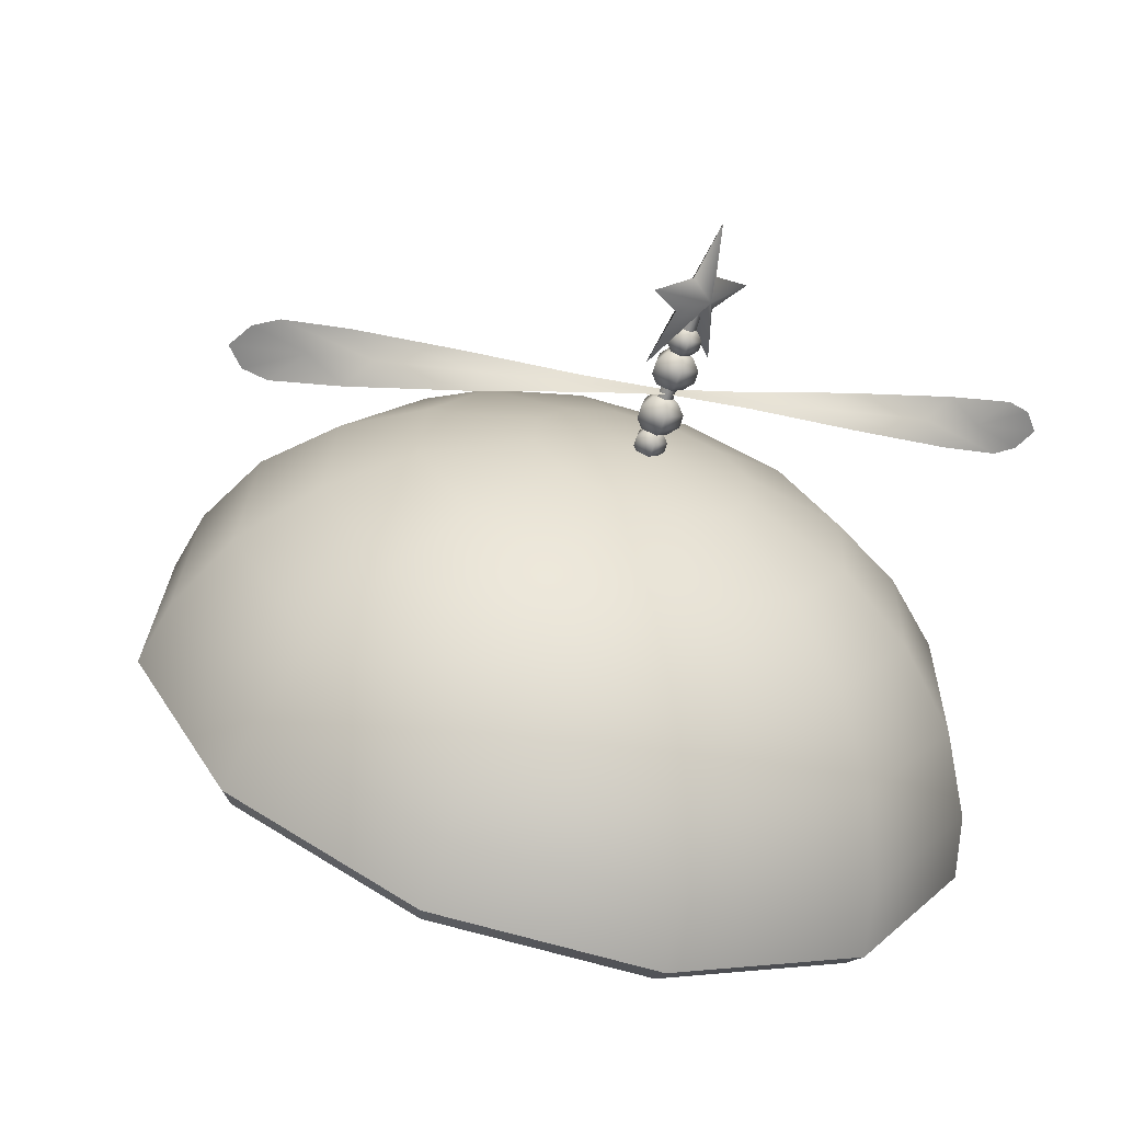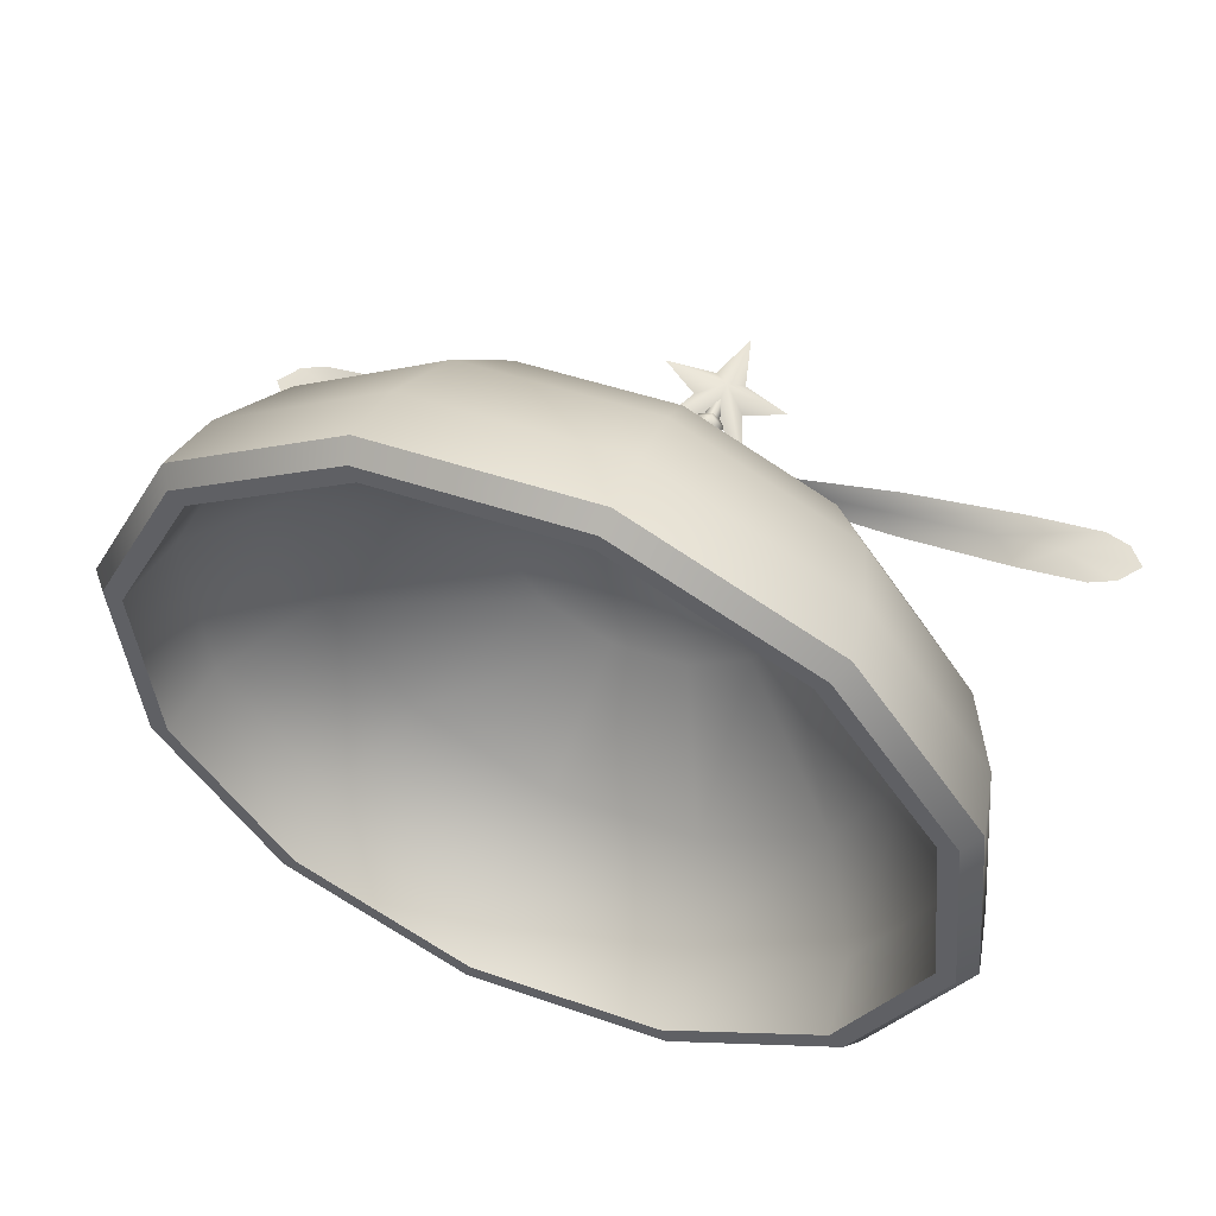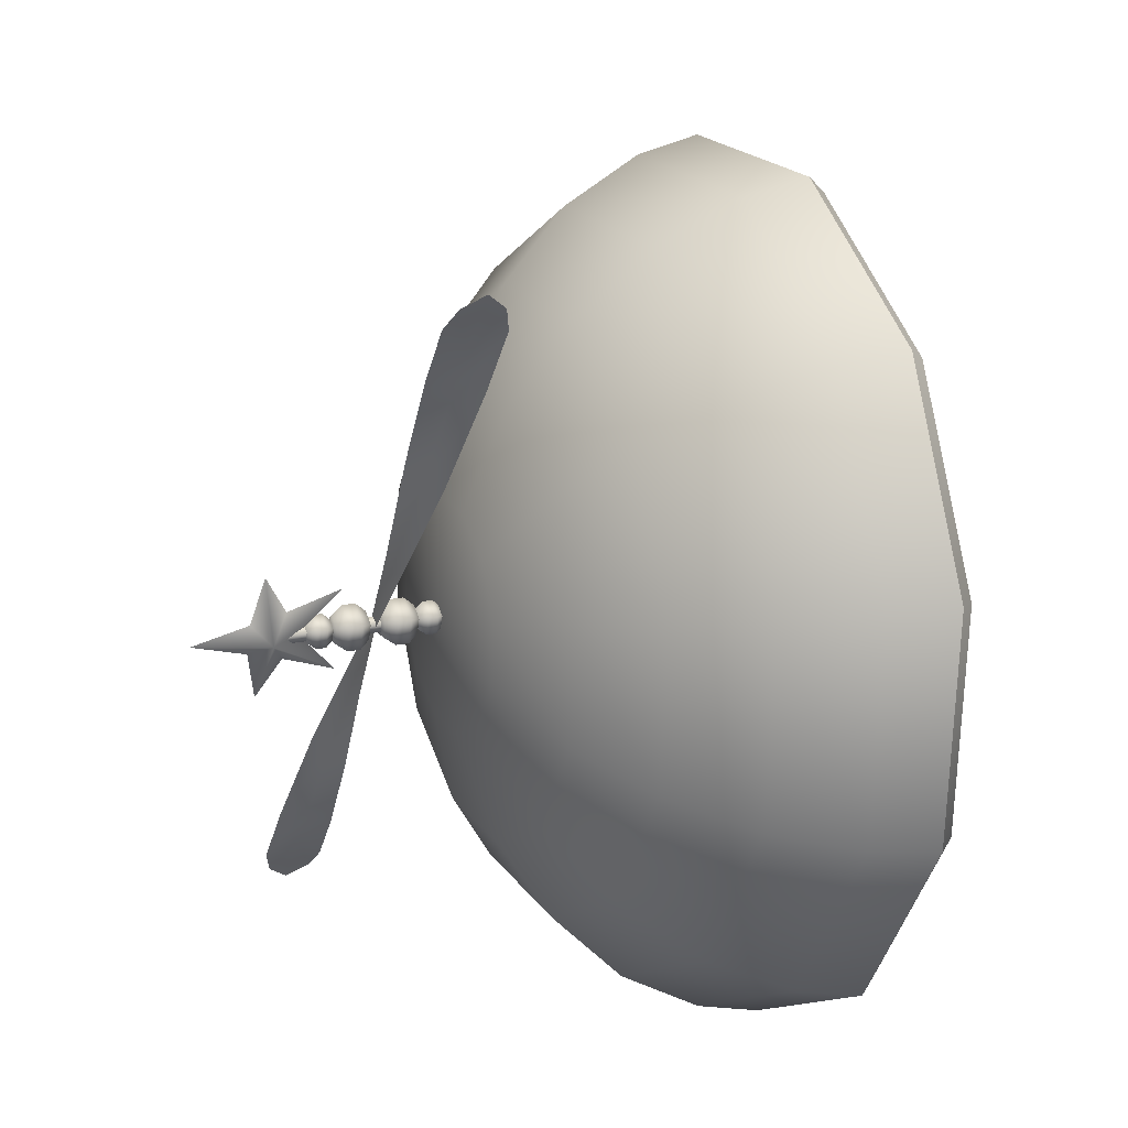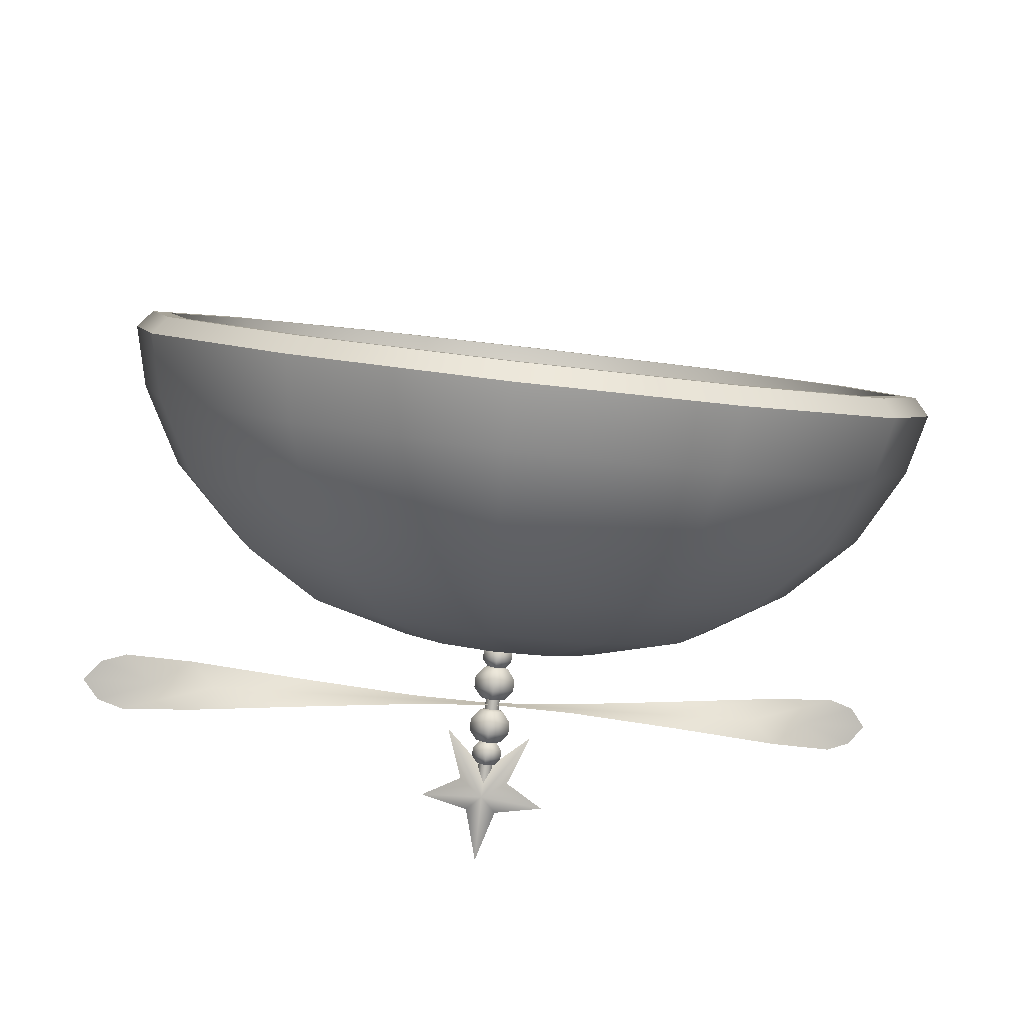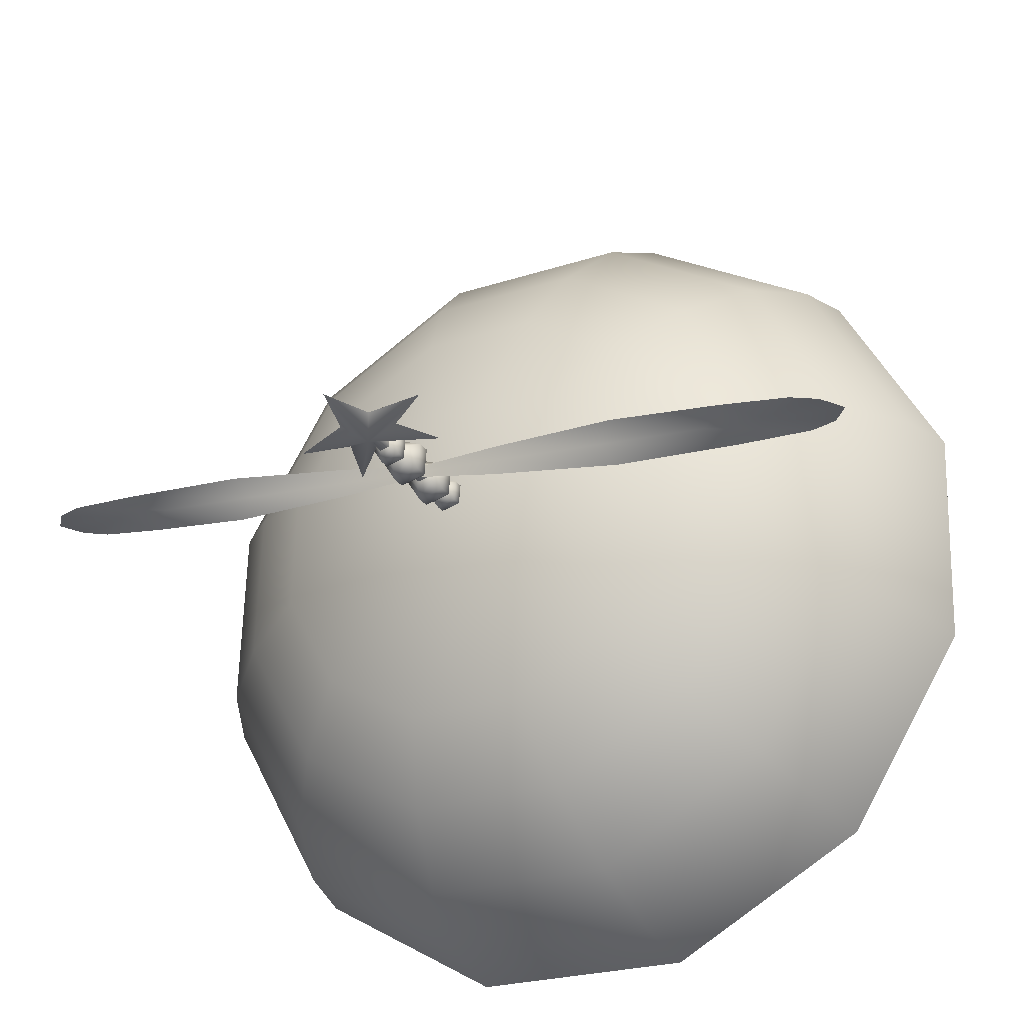
<metadata>
{"format":"obj","ext":"obj","renderer":"f3d","projection":"perspective","resolution":1024,"background":"white","views":[{"elev":8.5,"azim":133.7,"up":"+Y"},{"elev":79.6,"azim":24.7,"up":"+Z"},{"elev":-57.0,"azim":-97.8,"up":"+Z"},{"elev":71.6,"azim":-173.0,"up":"+Z"},{"elev":-53.6,"azim":-148.8,"up":"+Z"}]}
</metadata>
<code>
g default
v 0.8568 -0.1915 0.8259
v 1.484 -0.4334 0.2601
v 1.714 -0.764 -0.5129
v 1.484 -1.094 -1.286
v 0.8568 -1.336 -1.852
v 0 -1.425 -2.059
v -0.8568 -1.336 -1.852
v -1.484 -1.094 -1.286
v -1.714 -0.764 -0.5129
v -1.484 -0.4334 0.2601
v -0.8568 -0.1915 0.8259
v 0 -0.1029 1.033
v 0.8276 0.09755 0.6483
v 1.433 -0.1362 0.1018
v 1.655 -0.4554 -0.6448
v 1.433 -0.7747 -1.391
v 0.8276 -1.008 -1.938
v 0 -1.094 -2.138
v -0.8276 -1.008 -1.938
v -1.433 -0.7747 -1.391
v -1.655 -0.4554 -0.6448
v -1.433 -0.1362 0.1018
v -0.8276 0.09755 0.6483
v 0 0.1831 0.8483
v 0.6708 0.3666 0.2435
v 1.162 0.1771 -0.1994
v 1.342 -0.08171 -0.8046
v 1.162 -0.3405 -1.41
v 0.6708 -0.5299 -1.853
v 0 -0.5991 -2.015
v -0.6708 -0.5299 -1.853
v -1.162 -0.3405 -1.41
v -1.342 -0.08171 -0.8046
v -1.162 0.1771 -0.1994
v -0.6708 0.3666 0.2435
v 0 0.436 0.4056
v 0.3306 0.513 -0.4479
v 0.5726 0.4196 -0.6662
v 0.6612 0.2921 -0.9644
v 0.5726 0.1646 -1.263
v 0.3306 0.07122 -1.481
v 0 0.03706 -1.561
v -0.3306 0.07122 -1.481
v -0.5726 0.1646 -1.263
v -0.6612 0.2921 -0.9644
v -0.5726 0.4196 -0.6662
v -0.3306 0.513 -0.4479
v 0 0.5472 -0.368
v 0 0.4334 -1.025
v 1.558 -0.08913 0.1598
v 0.8989 0.1648 0.7543
v 1.799 -0.4365 -0.6529
v 1.558 -0.7841 -1.465
v 0.8989 -1.039 -2.06
v 0 -1.132 -2.277
v -0.8989 -1.039 -2.06
v -1.558 -0.7841 -1.465
v -1.799 -0.4365 -0.6529
v -1.558 -0.08913 0.1598
v -0.8989 0.1648 0.7543
v 0 0.2577 0.9717
v 1.393 0.1913 -0.06172
v 0.804 0.4184 0.4701
v 1.609 -0.1193 -0.7885
v 1.393 -0.4302 -1.515
v 0.804 -0.6579 -2.047
v 0 -0.7412 -2.241
v -0.804 -0.6579 -2.047
v -1.393 -0.4302 -1.515
v -1.609 -0.1193 -0.7885
v -1.393 0.1913 -0.06172
v -0.804 0.4184 0.4701
v 0 0.5014 0.6646
v 1.134 0.4026 -0.3118
v 0.6547 0.5875 0.1212
v 1.31 0.1497 -0.9036
v 1.134 -0.1034 -1.495
v 0.6547 -0.2888 -1.928
v 0 -0.3566 -2.086
v -0.6547 -0.2888 -1.928
v -1.134 -0.1034 -1.495
v -1.31 0.1497 -0.9036
v -1.134 0.4026 -0.3118
v -0.6547 0.5875 0.1212
v 0 0.6552 0.2797
v 0.8303 0.5347 -0.5558
v 0.4793 0.6701 -0.2387
v 0.9588 0.3495 -0.989
v 0.8303 0.1642 -1.422
v 0.4793 0.0285 -1.739
v 0 -0.02116 -1.855
v -0.4793 0.0285 -1.739
v -0.8303 0.1642 -1.422
v -0.9588 0.3495 -0.989
v -0.8303 0.5347 -0.5558
v -0.4793 0.6701 -0.2387
v 0 0.7196 -0.1227
v 0.4237 0.5704 -0.822
v 0.2446 0.6395 -0.6602
v 0.4892 0.4759 -1.043
v 0.4237 0.3813 -1.264
v 0.2446 0.3121 -1.426
v 0 0.2868 -1.485
v -0.2446 0.3121 -1.426
v -0.4237 0.3813 -1.264
v -0.4892 0.4759 -1.043
v -0.4237 0.5704 -0.822
v -0.2446 0.6395 -0.6602
v 0 0.6648 -0.601
v -0 0.519 -1.061
v 0.8992 -0.1626 0.8934
v 0.9337 -0.06727 0.918
v 1.618 -0.3312 0.3005
v 1.558 -0.4167 0.2992
v 1.868 -0.6921 -0.5436
v 1.799 -0.764 -0.5129
v 1.618 -1.053 -1.388
v 1.558 -1.111 -1.325
v 0.9337 -1.317 -2.005
v 0.8992 -1.365 -1.919
v 0 -1.414 -2.231
v 0 -1.458 -2.137
v -0.9337 -1.317 -2.005
v -0.8992 -1.365 -1.919
v -1.618 -1.053 -1.388
v -1.558 -1.111 -1.325
v -1.868 -0.6921 -0.5436
v -1.799 -0.764 -0.5129
v -1.618 -0.3312 0.3005
v -1.558 -0.4167 0.2992
v -0.9337 -0.06727 0.918
v -0.8992 -0.1626 0.8934
v 0 0.02925 1.144
v 0 -0.0696 1.111
v 0.05698 0.8046 -1.163
v 0.03521 0.7782 -1.225
v -0.03521 0.7782 -1.225
v -0.05698 0.8046 -1.163
v 0 0.8209 -1.125
v 0.09219 0.8499 -1.17
v 0.05698 0.8073 -1.27
v -0.05698 0.8073 -1.27
v -0.09219 0.8499 -1.17
v 0 0.8763 -1.109
v 0.09219 0.9004 -1.192
v 0.05698 0.8578 -1.292
v -0.05698 0.8578 -1.292
v -0.09219 0.9004 -1.192
v 0 0.9268 -1.13
v 0.05698 0.9368 -1.22
v 0.03521 0.9105 -1.282
v -0.03521 0.9105 -1.282
v -0.05698 0.9368 -1.22
v 0 0.9531 -1.182
v 0 0.7817 -1.174
v 0 0.9451 -1.244
v -1.645 0.4228 -1.664
v -1.654 0.6572 -1.738
v 0.008016 0.7599 -1.189
v -0.008016 0.7787 -1.148
v -1.824 0.5157 -1.757
v -0 0.7693 -1.169
v -1.518 0.5584 -1.658
v -1.753 0.4433 -1.705
v -1.757 0.6074 -1.765
v -1.352 0.4688 -1.6
v -1.255 0.5948 -1.574
v -1.377 0.6904 -1.618
v -0.8508 0.5711 -1.498
v -0.8061 0.6573 -1.429
v -0.9021 0.7239 -1.405
v -0.3357 0.689 -1.332
v -0.3268 0.7239 -1.274
v -0.3756 0.7507 -1.235
v 1.645 1.116 -0.6727
v 1.654 0.8814 -0.5994
v 1.824 1.023 -0.5797
v 1.518 0.9802 -0.6787
v 1.753 1.095 -0.6316
v 1.757 0.9312 -0.5725
v 1.352 1.07 -0.7373
v 1.255 0.9438 -0.7633
v 1.377 0.8482 -0.7188
v 0.8508 0.9675 -0.8391
v 0.8061 0.8813 -0.9083
v 0.9021 0.8147 -0.9321
v 0.3357 0.8496 -1.005
v 0.3268 0.8147 -1.063
v 0.3756 0.7878 -1.102
v 0.03288 0.5104 -1.046
v 0.02032 0.4952 -1.082
v -0.02032 0.4952 -1.082
v -0.03288 0.5104 -1.046
v 0 0.5198 -1.024
v 0.03288 1.225 -1.352
v 0.02032 1.21 -1.387
v -0.02032 1.21 -1.387
v -0.03288 1.225 -1.352
v 0 1.235 -1.33
v 0.04172 0.9409 -1.227
v 0.02579 0.9216 -1.272
v -0.02579 0.9216 -1.272
v -0.04172 0.9409 -1.227
v 0 0.9528 -1.199
v 0.06751 0.9741 -1.232
v 0.04172 0.9429 -1.305
v -0.04172 0.9429 -1.305
v -0.06751 0.9741 -1.232
v 0 0.9934 -1.187
v 0.06751 1.011 -1.248
v 0.04172 0.9799 -1.321
v -0.04172 0.9799 -1.321
v -0.06751 1.011 -1.248
v 0 1.03 -1.203
v 0.04172 1.038 -1.269
v 0.02579 1.018 -1.314
v -0.02579 1.018 -1.314
v -0.04172 1.038 -1.269
v 0 1.05 -1.241
v 0 0.9241 -1.235
v 0 1.044 -1.286
v 0.05698 0.6159 -1.083
v 0.03521 0.5896 -1.144
v -0.03521 0.5896 -1.144
v -0.05698 0.6159 -1.083
v 0 0.6322 -1.045
v 0.09219 0.6613 -1.09
v 0.05698 0.6186 -1.189
v -0.05698 0.6186 -1.189
v -0.09219 0.6613 -1.09
v 0 0.6876 -1.028
v 0.09219 0.7118 -1.111
v 0.05698 0.6691 -1.211
v -0.05698 0.6691 -1.211
v -0.09219 0.7118 -1.111
v 0 0.7381 -1.05
v 0.05698 0.7481 -1.139
v 0.03521 0.7218 -1.201
v -0.03521 0.7218 -1.201
v -0.05698 0.7481 -1.139
v 0 0.7644 -1.101
v 0 0.593 -1.093
v 0 0.7565 -1.163
v 0.04172 0.5115 -1.044
v 0.02579 0.4922 -1.089
v -0.02579 0.4922 -1.089
v -0.04172 0.5115 -1.044
v 0 0.5234 -1.016
v 0.06751 0.5447 -1.049
v 0.04172 0.5135 -1.122
v -0.04172 0.5135 -1.122
v -0.06751 0.5447 -1.049
v 0 0.564 -1.004
v 0.06751 0.5817 -1.064
v 0.04172 0.5505 -1.137
v -0.04172 0.5505 -1.137
v -0.06751 0.5817 -1.064
v 0 0.601 -1.019
v 0.04172 0.6083 -1.085
v 0.02579 0.589 -1.13
v -0.02579 0.589 -1.13
v -0.04172 0.6083 -1.085
v 0 0.6202 -1.057
v 0 0.4947 -1.051
v 0 0.6144 -1.102
v -0.1948 0.9001 -1.224
v -0.06886 1.245 -1.372
v 0.1948 0.9001 -1.224
v 0.06886 1.245 -1.372
v 0 1.062 -1.294
v 0 1.464 -1.466
v -0.2855 1.203 -1.354
v 0 1.142 -1.404
v 0.2855 1.203 -1.354
v -0.1117 1.11 -1.314
v 0.1117 1.11 -1.314
v 0 1.198 -1.275
g Propeller_Hat My_hats
f 51 50 62 63
f 50 52 64 62
f 52 53 65 64
f 53 54 66 65
f 54 55 67 66
f 55 56 68 67
f 56 57 69 68
f 57 58 70 69
f 58 59 71 70
f 59 60 72 71
f 60 61 73 72
f 61 51 63 73
f 63 62 74 75
f 62 64 76 74
f 64 65 77 76
f 65 66 78 77
f 66 67 79 78
f 67 68 80 79
f 68 69 81 80
f 69 70 82 81
f 70 71 83 82
f 71 72 84 83
f 72 73 85 84
f 73 63 75 85
f 75 74 86 87
f 74 76 88 86
f 76 77 89 88
f 77 78 90 89
f 78 79 91 90
f 79 80 92 91
f 80 81 93 92
f 81 82 94 93
f 82 83 95 94
f 83 84 96 95
f 84 85 97 96
f 85 75 87 97
f 87 86 98 99
f 86 88 100 98
f 88 89 101 100
f 89 90 102 101
f 90 91 103 102
f 91 92 104 103
f 92 93 105 104
f 93 94 106 105
f 94 95 107 106
f 95 96 108 107
f 96 97 109 108
f 97 87 99 109
f 99 98 110
f 98 100 110
f 100 101 110
f 101 102 110
f 102 103 110
f 103 104 110
f 104 105 110
f 105 106 110
f 106 107 110
f 107 108 110
f 108 109 110
f 109 99 110
f 1 13 14 2
f 2 14 15 3
f 3 15 16 4
f 4 16 17 5
f 5 17 18 6
f 6 18 19 7
f 7 19 20 8
f 8 20 21 9
f 9 21 22 10
f 10 22 23 11
f 11 23 24 12
f 12 24 13 1
f 14 13 25 26
f 15 14 26 27
f 16 15 27 28
f 17 16 28 29
f 18 17 29 30
f 19 18 30 31
f 20 19 31 32
f 21 20 32 33
f 22 21 33 34
f 23 22 34 35
f 24 23 35 36
f 13 24 36 25
f 26 25 37 38
f 27 26 38 39
f 28 27 39 40
f 29 28 40 41
f 30 29 41 42
f 31 30 42 43
f 32 31 43 44
f 33 32 44 45
f 34 33 45 46
f 35 34 46 47
f 36 35 47 48
f 25 36 48 37
f 37 49 38
f 38 49 39
f 39 49 40
f 40 49 41
f 41 49 42
f 42 49 43
f 43 49 44
f 44 49 45
f 45 49 46
f 46 49 47
f 47 49 48
f 48 49 37
f 111 112 133 134
f 112 111 114 113
f 113 114 116 115
f 115 116 118 117
f 117 118 120 119
f 119 120 122 121
f 121 122 124 123
f 123 124 126 125
f 125 126 128 127
f 127 128 130 129
f 129 130 132 131
f 131 132 134 133
f 112 113 50 51
f 113 115 52 50
f 115 117 53 52
f 117 119 54 53
f 119 121 55 54
f 121 123 56 55
f 123 125 57 56
f 125 127 58 57
f 127 129 59 58
f 129 131 60 59
f 131 133 61 60
f 133 112 51 61
f 1 2 114 111
f 2 3 116 114
f 3 4 118 116
f 4 5 120 118
f 5 6 122 120
f 6 7 124 122
f 7 8 126 124
f 8 9 128 126
f 9 10 130 128
f 10 11 132 130
f 11 12 134 132
f 12 1 111 134
f 135 136 141 140
f 136 137 142 141
f 137 138 143 142
f 138 139 144 143
f 139 135 140 144
f 140 141 146 145
f 141 142 147 146
f 142 143 148 147
f 143 144 149 148
f 144 140 145 149
f 145 146 151 150
f 146 147 152 151
f 147 148 153 152
f 148 149 154 153
f 149 145 150 154
f 136 135 155
f 137 136 155
f 138 137 155
f 139 138 155
f 135 139 155
f 150 151 156
f 151 152 156
f 152 153 156
f 153 154 156
f 154 150 156
f 157 164 163
f 158 163 165
f 162 173 174 160
f 172 173 162 159
f 163 164 161
f 165 163 161
f 157 163 167 166
f 168 167 163 158
f 166 167 170 169
f 171 170 167 168
f 169 170 173 172
f 174 173 170 171
f 175 179 178
f 176 178 180
f 162 188 189 159
f 187 188 162 160
f 178 179 177
f 180 178 177
f 175 178 182 181
f 183 182 178 176
f 181 182 185 184
f 186 185 182 183
f 184 185 188 187
f 189 188 185 186
f 190 191 196 195
f 191 192 197 196
f 192 193 198 197
f 193 194 199 198
f 194 190 195 199
f 200 201 206 205
f 201 202 207 206
f 202 203 208 207
f 203 204 209 208
f 204 200 205 209
f 205 206 211 210
f 206 207 212 211
f 207 208 213 212
f 208 209 214 213
f 209 205 210 214
f 210 211 216 215
f 211 212 217 216
f 212 213 218 217
f 213 214 219 218
f 214 210 215 219
f 201 200 220
f 202 201 220
f 203 202 220
f 204 203 220
f 200 204 220
f 215 216 221
f 216 217 221
f 217 218 221
f 218 219 221
f 219 215 221
f 222 223 228 227
f 223 224 229 228
f 224 225 230 229
f 225 226 231 230
f 226 222 227 231
f 227 228 233 232
f 228 229 234 233
f 229 230 235 234
f 230 231 236 235
f 231 227 232 236
f 232 233 238 237
f 233 234 239 238
f 234 235 240 239
f 235 236 241 240
f 236 232 237 241
f 223 222 242
f 224 223 242
f 225 224 242
f 226 225 242
f 222 226 242
f 237 238 243
f 238 239 243
f 239 240 243
f 240 241 243
f 241 237 243
f 244 245 250 249
f 245 246 251 250
f 246 247 252 251
f 247 248 253 252
f 248 244 249 253
f 249 250 255 254
f 250 251 256 255
f 251 252 257 256
f 252 253 258 257
f 253 249 254 258
f 254 255 260 259
f 255 256 261 260
f 256 257 262 261
f 257 258 263 262
f 258 254 259 263
f 245 244 264
f 246 245 264
f 247 246 264
f 248 247 264
f 244 248 264
f 259 260 265
f 260 261 265
f 261 262 265
f 262 263 265
f 263 259 265
f 270 273 268
f 266 273 270
f 273 272 267
f 274 273 269
f 266 275 273
f 268 273 276
f 273 267 271
f 269 273 271
f 273 275 272
f 276 273 274
f 270 268 277
f 266 270 277
f 277 267 272
f 274 269 277
f 266 277 275
f 268 276 277
f 277 271 267
f 269 271 277
f 277 272 275
f 276 274 277

</code>
